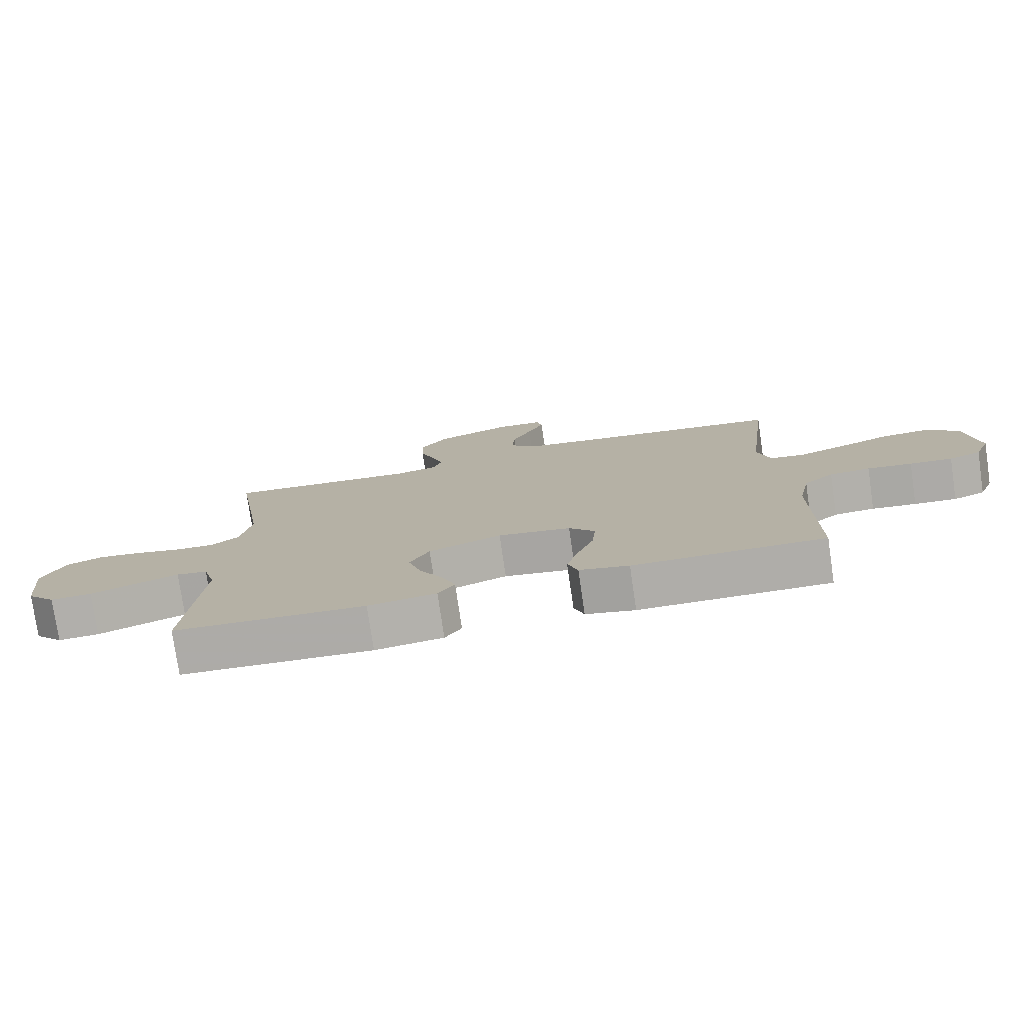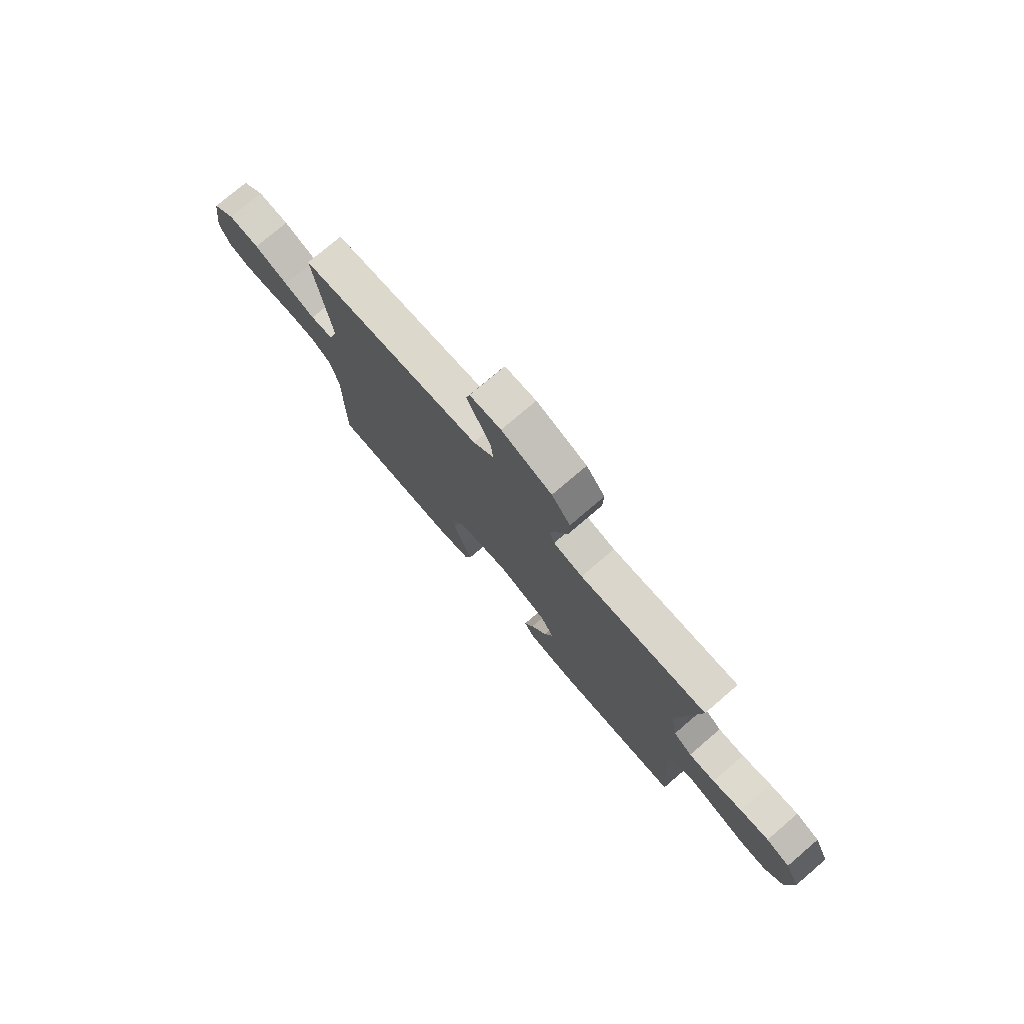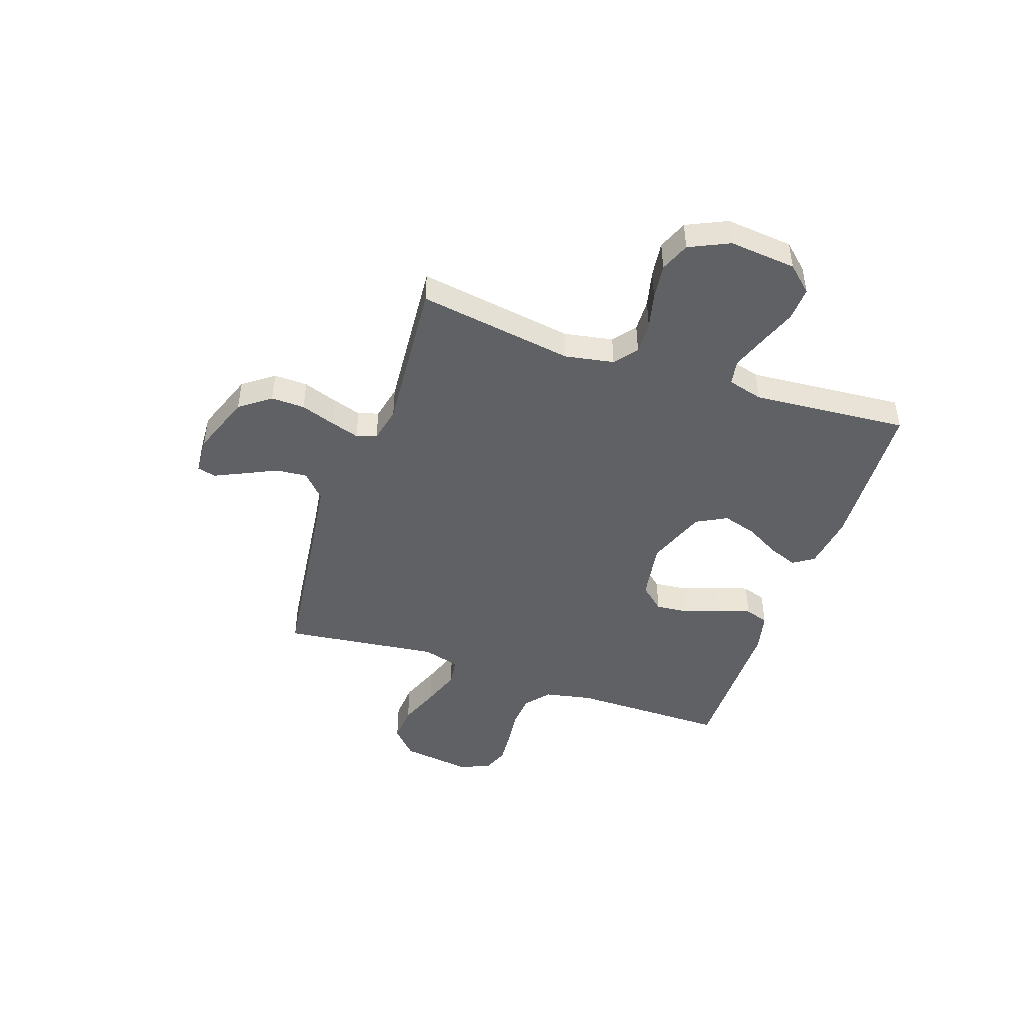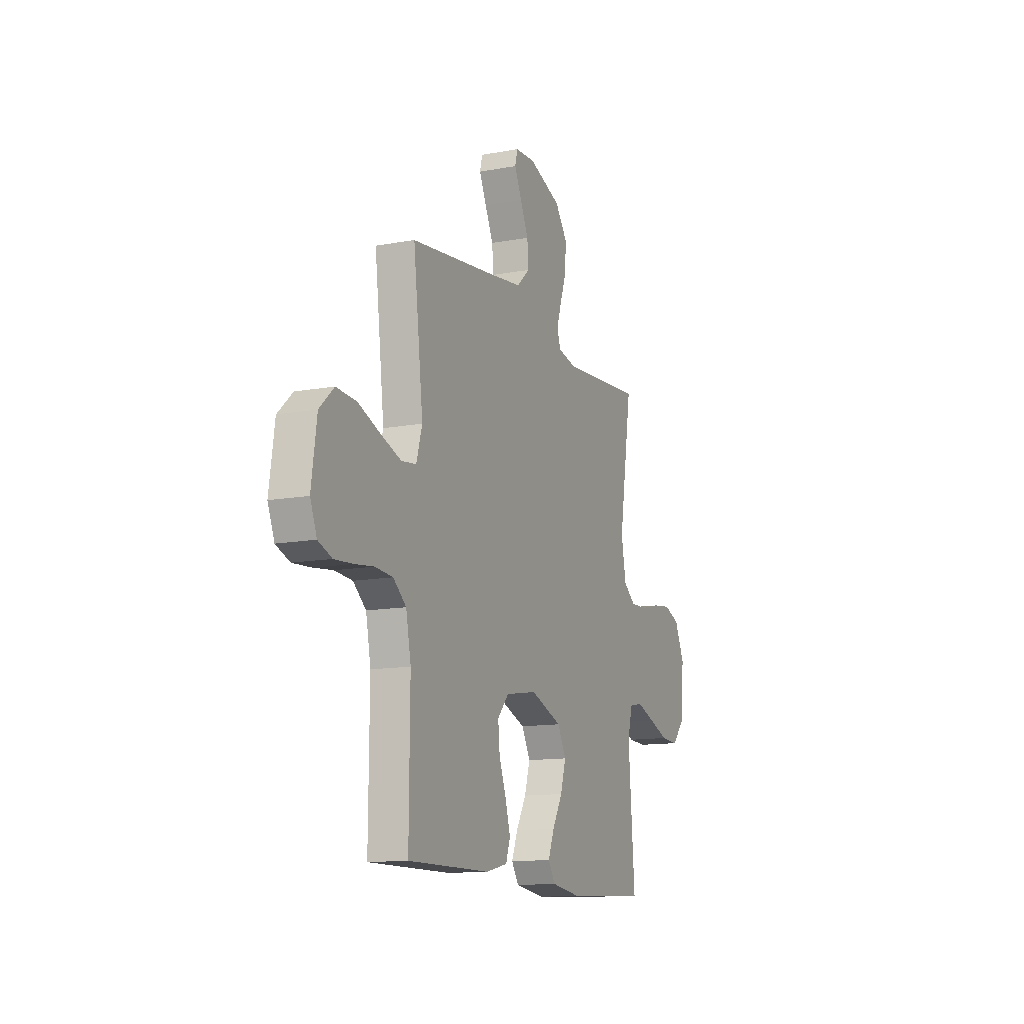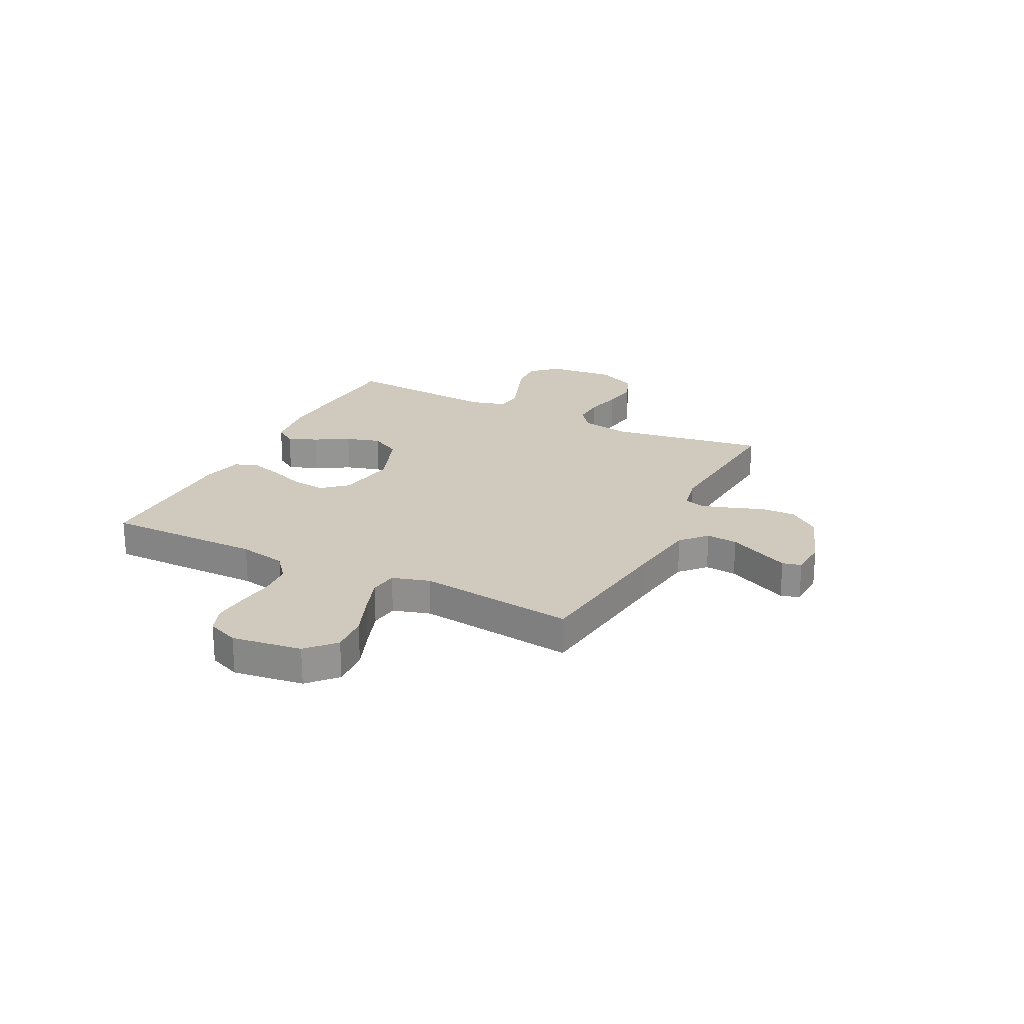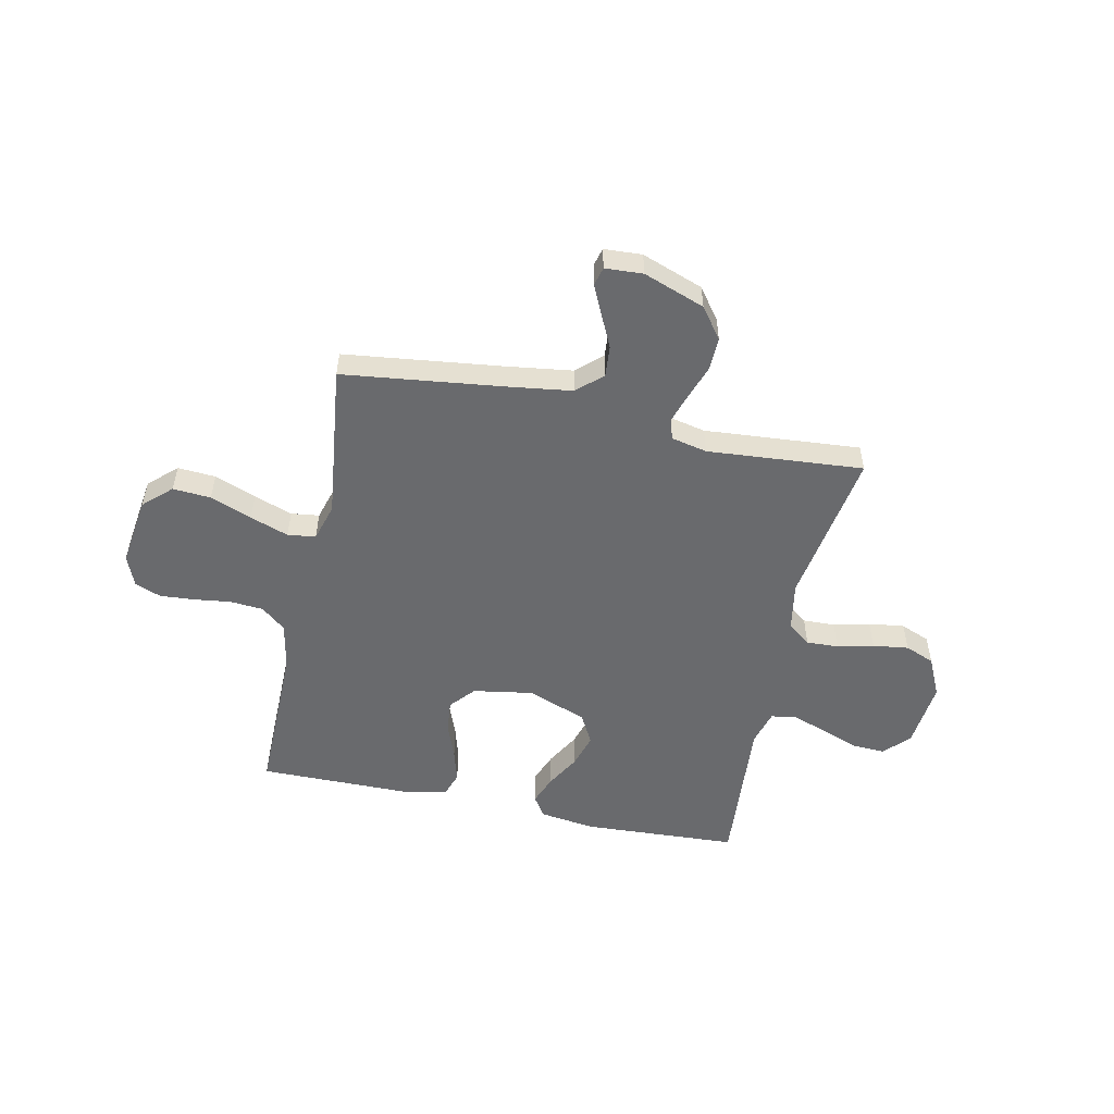
<metadata>
{"format":"obj","ext":"obj","renderer":"f3d","projection":"perspective","resolution":1024,"background":"white","views":[{"elev":-77.5,"azim":-171.7,"up":"+Z"},{"elev":76.4,"azim":49.5,"up":"+Z"},{"elev":-45.7,"azim":71.2,"up":"+Y"},{"elev":-12.8,"azim":-66.8,"up":"+Z"},{"elev":22.9,"azim":-63.3,"up":"+Y"},{"elev":-53.1,"azim":-12.0,"up":"+Y"}]}
</metadata>
<code>
v 0.5 0.07 0.5
v 0.452 0.07 0.2
v 0.469 0.07 0.106
v 0.513 0.07 0.072
v 0.575 0.07 0.074
v 0.645 0.07 0.091
v 0.714 0.07 0.1
v 0.771 0.07 0.077
v 0.807 0.07 0
v 0.794 0.07 -0.129
v 0.749 0.07 -0.178
v 0.684 0.07 -0.175
v 0.612 0.07 -0.148
v 0.545 0.07 -0.124
v 0.496 0.07 -0.132
v 0.477 0.07 -0.2
v 0.5 0.07 -0.5
v 0.2 0.07 -0.516
v 0.093 0.07 -0.501
v 0.067 0.07 -0.461
v 0.089 0.07 -0.405
v 0.126 0.07 -0.34
v 0.146 0.07 -0.274
v 0.115 0.07 -0.216
v 0 0.07 -0.173
v -0.115 0.07 -0.192
v -0.156 0.07 -0.239
v -0.15 0.07 -0.302
v -0.124 0.07 -0.371
v -0.106 0.07 -0.434
v -0.122 0.07 -0.48
v -0.2 0.07 -0.498
v -0.5 0.07 -0.5
v -0.498 0.07 -0.2
v -0.516 0.07 -0.109
v -0.563 0.07 -0.07
v -0.627 0.07 -0.065
v -0.697 0.07 -0.074
v -0.764 0.07 -0.079
v -0.814 0.07 -0.06
v -0.838 0.07 0
v -0.819 0.07 0.134
v -0.766 0.07 0.183
v -0.693 0.07 0.178
v -0.613 0.07 0.147
v -0.539 0.07 0.121
v -0.485 0.07 0.128
v -0.464 0.07 0.2
v -0.5 0.07 0.5
v -0.2 0.07 0.537
v -0.069 0.07 0.555
v -0.021 0.07 0.599
v -0.026 0.07 0.659
v -0.056 0.07 0.722
v -0.082 0.07 0.778
v -0.073 0.07 0.814
v 0 0.07 0.818
v 0.118 0.07 0.775
v 0.162 0.07 0.716
v 0.16 0.07 0.651
v 0.137 0.07 0.586
v 0.119 0.07 0.53
v 0.131 0.07 0.491
v 0.2 0.07 0.476
v 0.5 0 0.5
v 0.452 0 0.2
v 0.469 0 0.106
v 0.513 0 0.072
v 0.575 0 0.074
v 0.645 0 0.091
v 0.714 0 0.1
v 0.771 0 0.077
v 0.807 0 0
v 0.794 0 -0.129
v 0.749 0 -0.178
v 0.684 0 -0.175
v 0.612 0 -0.148
v 0.545 0 -0.124
v 0.496 0 -0.132
v 0.477 0 -0.2
v 0.5 0 -0.5
v 0.2 0 -0.516
v 0.093 0 -0.501
v 0.067 0 -0.461
v 0.089 0 -0.405
v 0.126 0 -0.34
v 0.146 0 -0.274
v 0.115 0 -0.216
v 0 0 -0.173
v -0.115 0 -0.192
v -0.156 0 -0.239
v -0.15 0 -0.302
v -0.124 0 -0.371
v -0.106 0 -0.434
v -0.122 0 -0.48
v -0.2 0 -0.498
v -0.5 0 -0.5
v -0.498 0 -0.2
v -0.516 0 -0.109
v -0.563 0 -0.07
v -0.627 0 -0.065
v -0.697 0 -0.074
v -0.764 0 -0.079
v -0.814 0 -0.06
v -0.838 0 0
v -0.819 0 0.134
v -0.766 0 0.183
v -0.693 0 0.178
v -0.613 0 0.147
v -0.539 0 0.121
v -0.485 0 0.128
v -0.464 0 0.2
v -0.5 0 0.5
v -0.2 0 0.537
v -0.069 0 0.555
v -0.021 0 0.599
v -0.026 0 0.659
v -0.056 0 0.722
v -0.082 0 0.778
v -0.073 0 0.814
v 0 0 0.818
v 0.118 0 0.775
v 0.162 0 0.716
v 0.16 0 0.651
v 0.137 0 0.586
v 0.119 0 0.53
v 0.131 0 0.491
v 0.2 0 0.476
f 59 60 61
f 58 59 61
f 57 58 61
f 56 57 61
f 55 56 61
f 54 55 61
f 53 54 61
f 52 53 61 62
f 51 52 62 63
f 48 49 50
f 50 51 63
f 48 50 63
f 47 48 63
f 43 44 45
f 42 43 45
f 41 42 45
f 40 41 45
f 39 40 45
f 38 39 45
f 37 38 45
f 36 37 45 46
f 35 36 46 47
f 32 33 34
f 31 32 34
f 30 31 34
f 29 30 34
f 28 29 34
f 34 35 47
f 28 34 47
f 27 28 47
f 20 21 22
f 19 20 22
f 18 19 22
f 17 18 22
f 16 17 22
f 15 16 22 23
f 11 12 13
f 10 11 13
f 9 10 13
f 8 9 13
f 7 8 13
f 6 7 13
f 5 6 13
f 4 5 13 14
f 3 4 14 15
f 64 1 2
f 15 23 24
f 3 15 24
f 2 3 24
f 64 2 24
f 47 63 64
f 27 47 64
f 26 27 64
f 64 24 25
f 25 26 64
f 125 124 123
f 125 123 122
f 125 122 121
f 125 121 120
f 125 120 119
f 125 119 118
f 125 118 117
f 126 125 117 116
f 127 126 116 115
f 114 113 112
f 127 115 114
f 127 114 112
f 127 112 111
f 109 108 107
f 109 107 106
f 109 106 105
f 109 105 104
f 109 104 103
f 109 103 102
f 109 102 101
f 110 109 101 100
f 111 110 100 99
f 98 97 96
f 98 96 95
f 98 95 94
f 98 94 93
f 98 93 92
f 111 99 98
f 111 98 92
f 111 92 91
f 86 85 84
f 86 84 83
f 86 83 82
f 86 82 81
f 86 81 80
f 87 86 80 79
f 77 76 75
f 77 75 74
f 77 74 73
f 77 73 72
f 77 72 71
f 77 71 70
f 77 70 69
f 78 77 69 68
f 79 78 68 67
f 66 65 128
f 88 87 79
f 88 79 67
f 88 67 66
f 88 66 128
f 128 127 111
f 128 111 91
f 128 91 90
f 89 88 128
f 128 90 89
f 1 65 66 2
f 2 66 67 3
f 3 67 68 4
f 4 68 69 5
f 5 69 70 6
f 6 70 71 7
f 7 71 72 8
f 8 72 73 9
f 9 73 74 10
f 10 74 75 11
f 11 75 76 12
f 12 76 77 13
f 13 77 78 14
f 14 78 79 15
f 15 79 80 16
f 16 80 81 17
f 17 81 82 18
f 18 82 83 19
f 19 83 84 20
f 20 84 85 21
f 21 85 86 22
f 22 86 87 23
f 23 87 88 24
f 24 88 89 25
f 25 89 90 26
f 26 90 91 27
f 27 91 92 28
f 28 92 93 29
f 29 93 94 30
f 30 94 95 31
f 31 95 96 32
f 32 96 97 33
f 33 97 98 34
f 34 98 99 35
f 35 99 100 36
f 36 100 101 37
f 37 101 102 38
f 38 102 103 39
f 39 103 104 40
f 40 104 105 41
f 41 105 106 42
f 42 106 107 43
f 43 107 108 44
f 44 108 109 45
f 45 109 110 46
f 46 110 111 47
f 47 111 112 48
f 48 112 113 49
f 49 113 114 50
f 50 114 115 51
f 51 115 116 52
f 52 116 117 53
f 53 117 118 54
f 54 118 119 55
f 55 119 120 56
f 56 120 121 57
f 57 121 122 58
f 58 122 123 59
f 59 123 124 60
f 60 124 125 61
f 61 125 126 62
f 62 126 127 63
f 63 127 128 64
f 64 128 65 1

</code>
